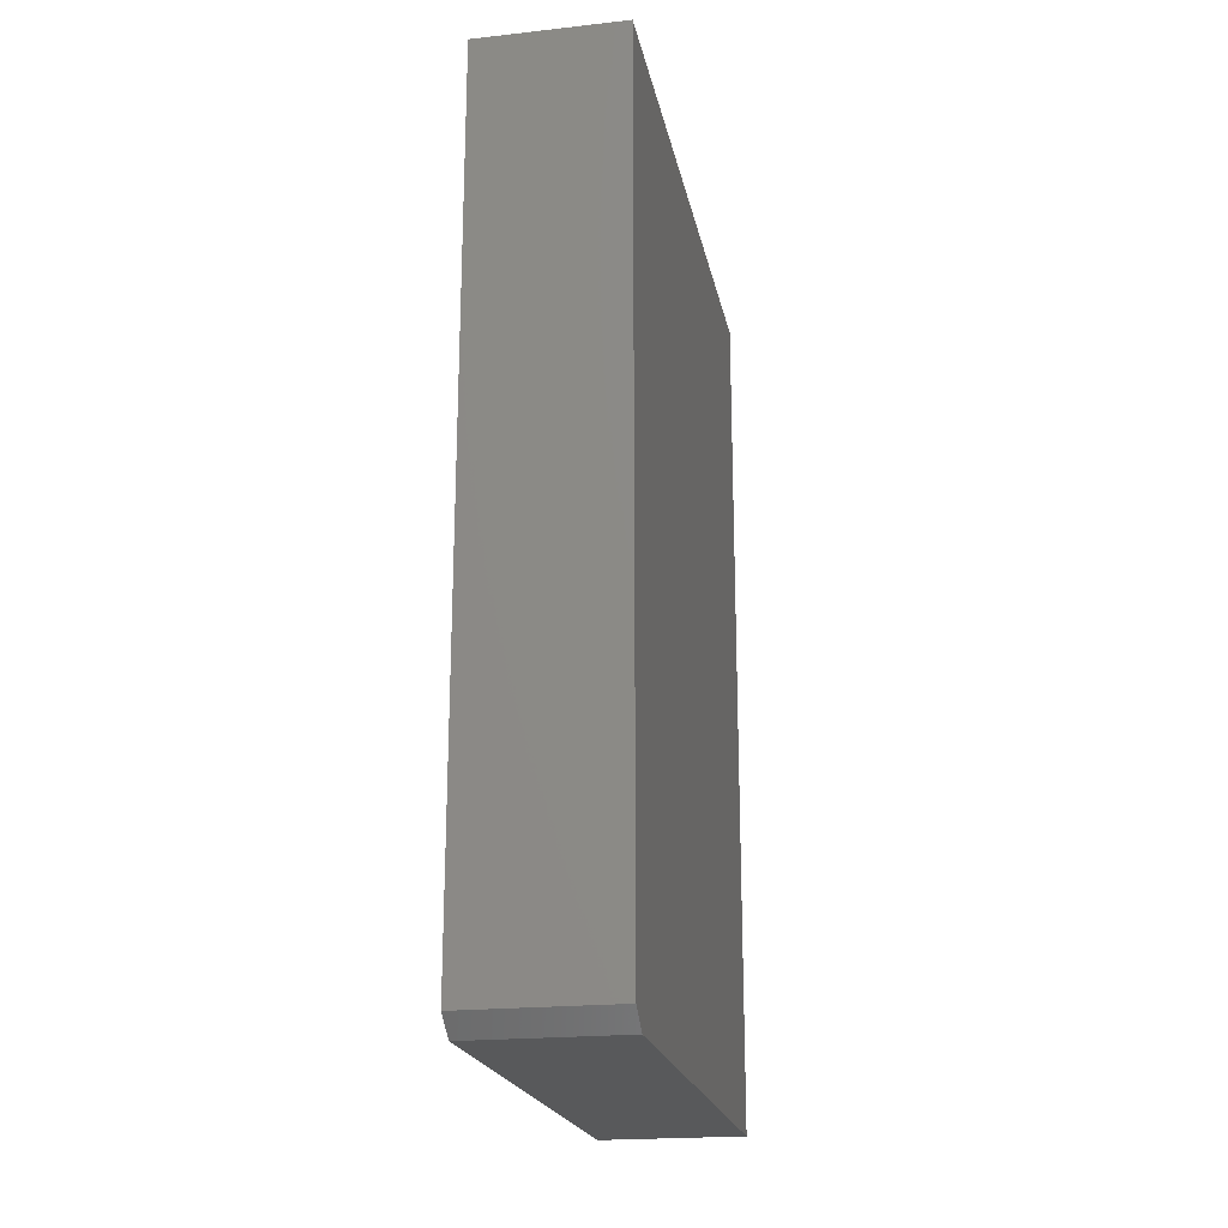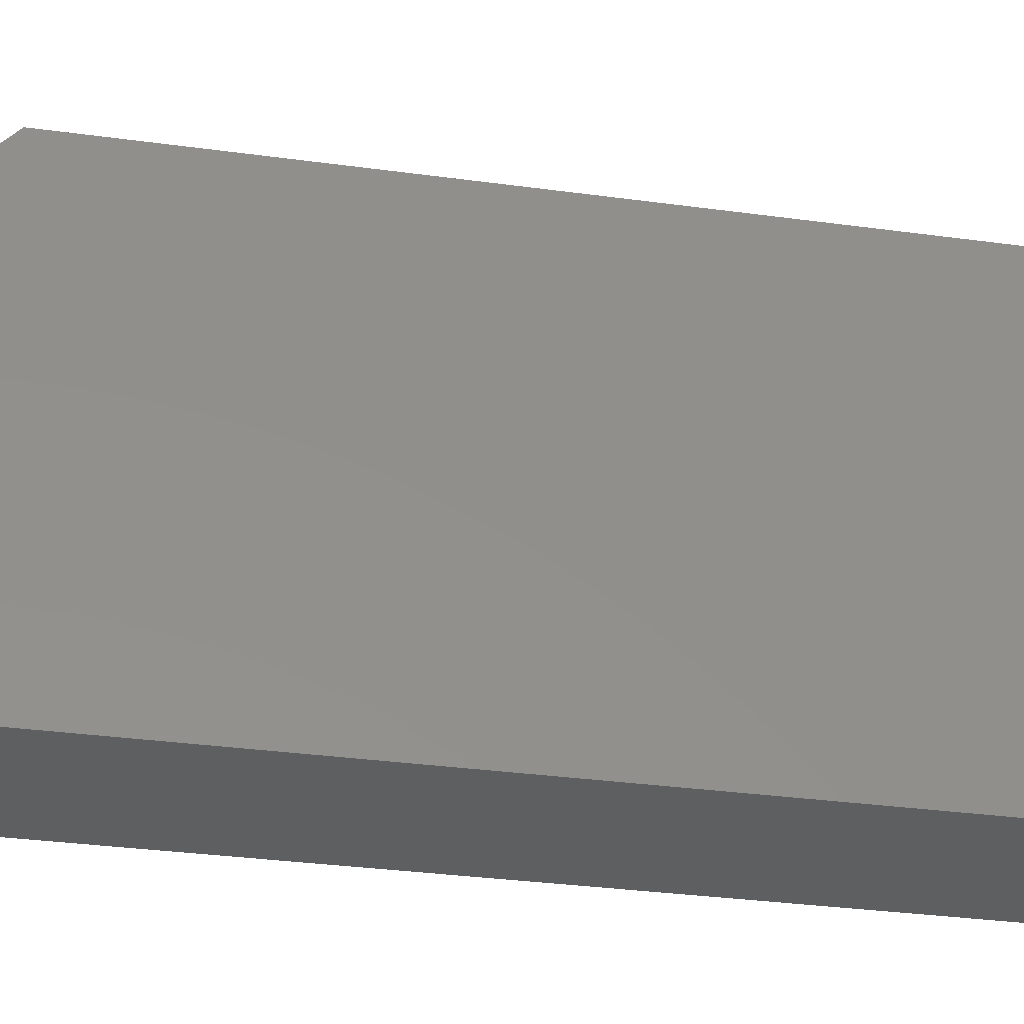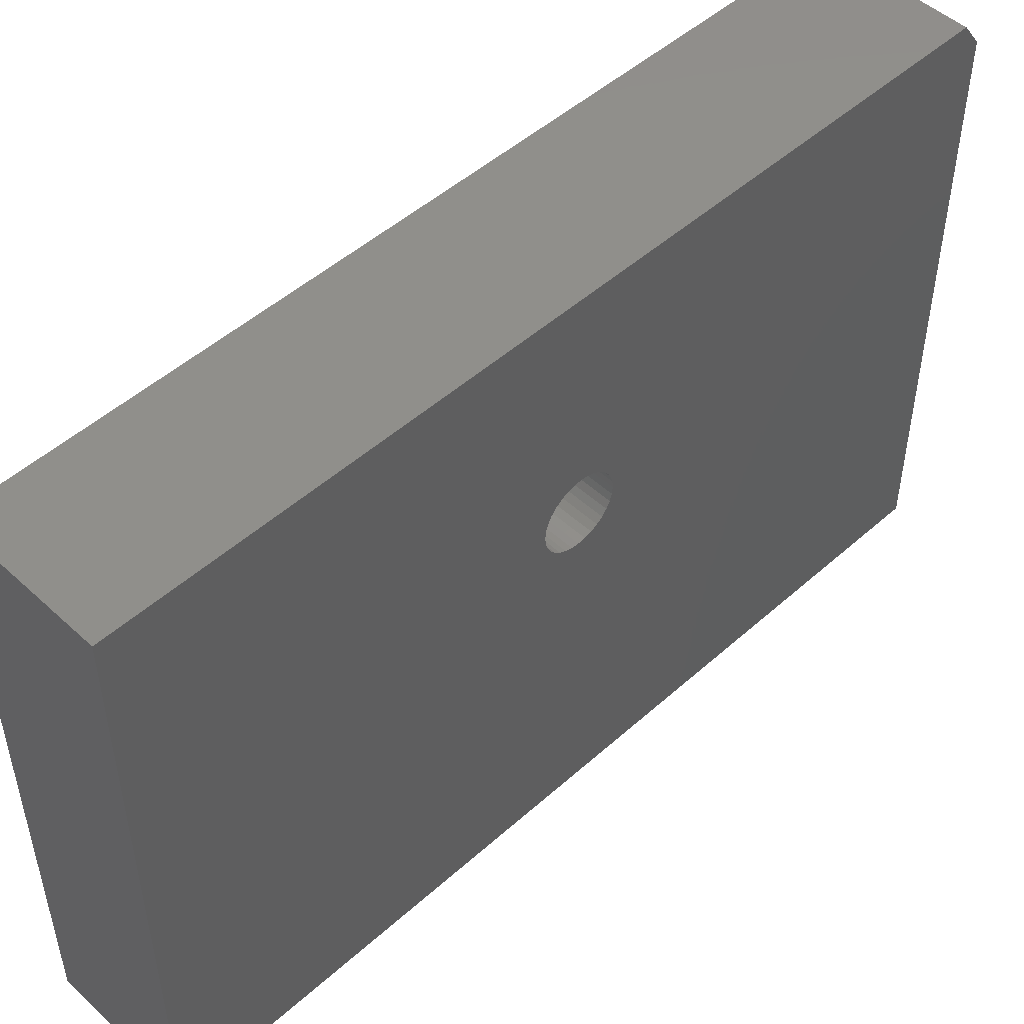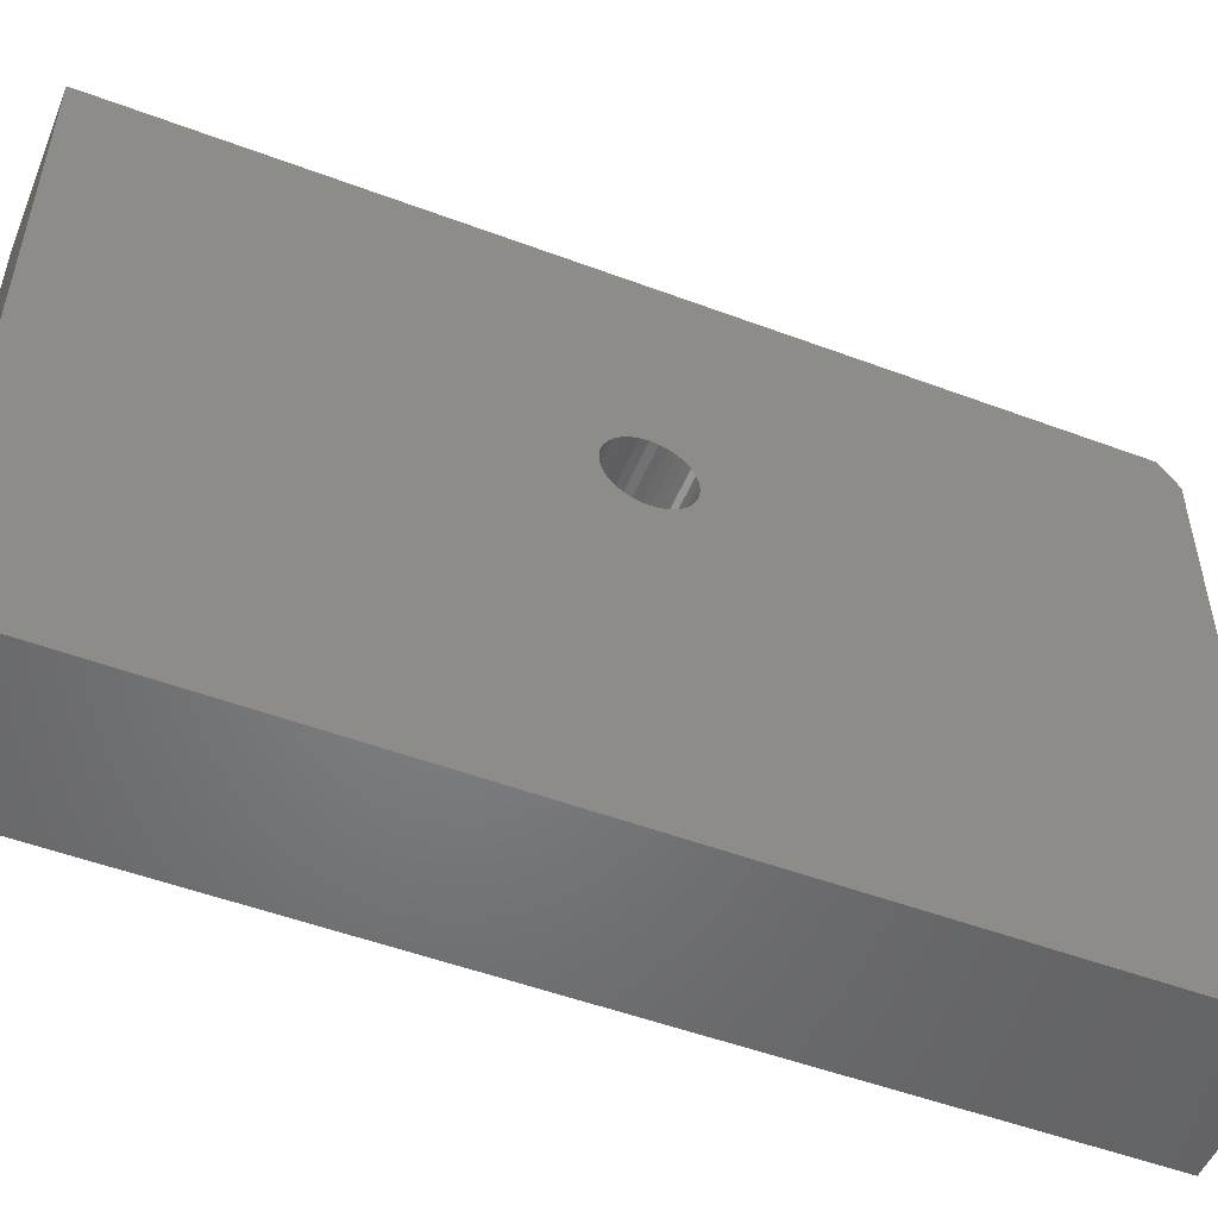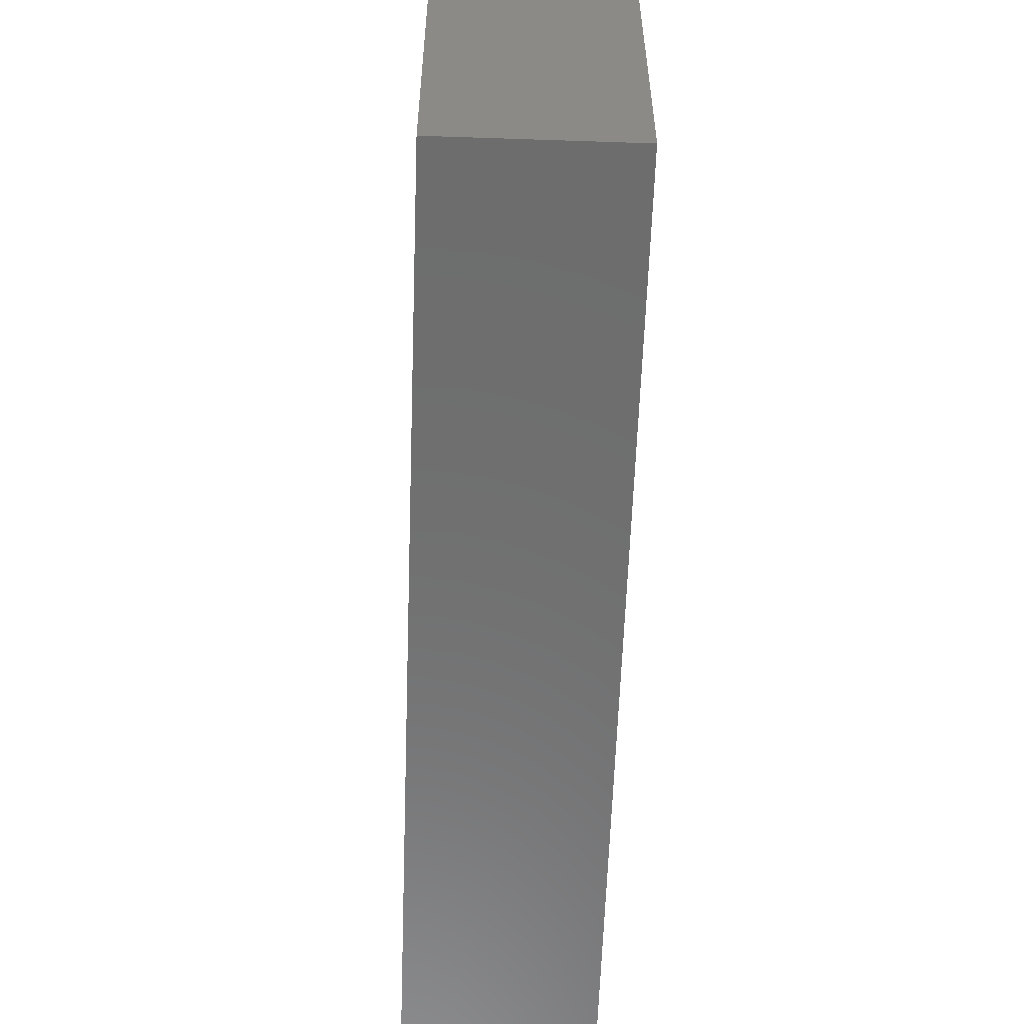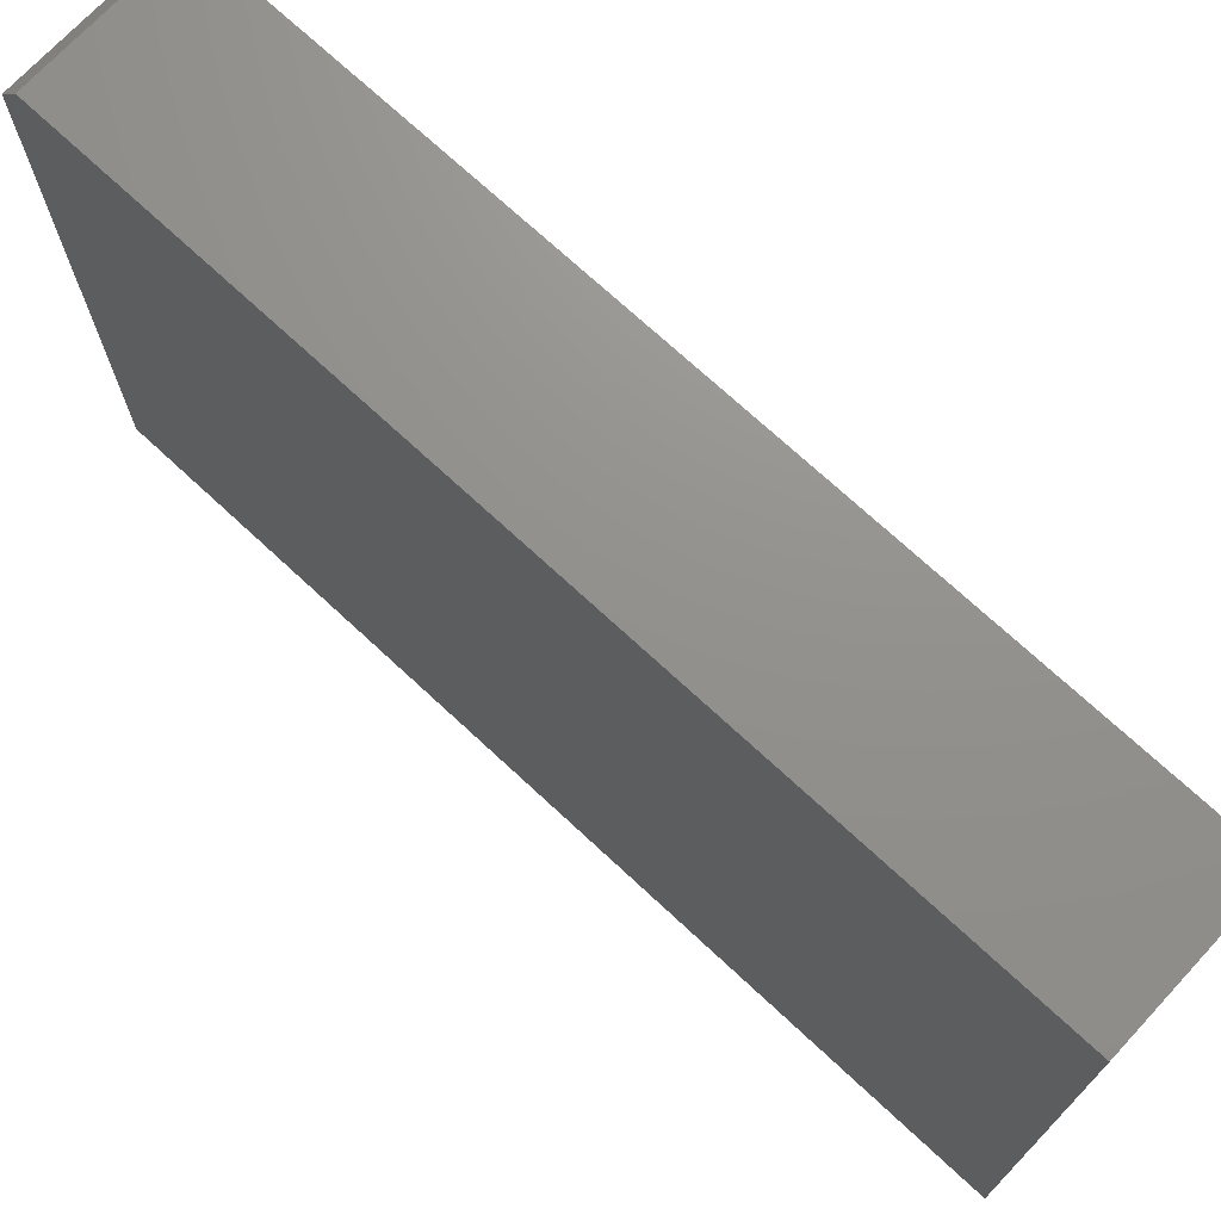
<metadata>
{"format":"stl","ext":"stl","renderer":"f3d","projection":"perspective","resolution":1024,"background":"white","views":[{"elev":-20.9,"azim":11.1,"up":"+Y"},{"elev":-38.2,"azim":80.6,"up":"+Z"},{"elev":49.4,"azim":-134.6,"up":"+Z"},{"elev":-51.4,"azim":-112.1,"up":"+Z"},{"elev":-59.4,"azim":178.0,"up":"+Z"},{"elev":72.0,"azim":132.9,"up":"+Z"}]}
</metadata>
<code>
# stl→obj: 74 verts, 144 faces
v -0.09375 0.0004934 0.5005
v 0.09375 -0.008748 0.4996
v -0.09375 -0.008748 0.4996
v 0.09375 -0.01763 0.4969
v -0.09375 -0.01763 0.4969
v 0.09375 -0.02582 0.4925
v -0.09375 -0.02582 0.4925
v 0.09375 -0.033 0.4866
v -0.09375 -0.033 0.4866
v 0.09375 -0.03889 0.4794
v -0.09375 -0.03889 0.4794
v 0.09375 -0.04327 0.4713
v -0.09375 -0.04327 0.4713
v 0.09375 -0.04596 0.4624
v -0.09375 -0.04596 0.4624
v 0.09375 -0.04688 0.4531
v -0.09375 -0.04688 0.4531
v 0.09375 0.0004934 0.5005
v -0.09375 0.009735 0.4996
v 0.09375 0.009735 0.4996
v -0.09375 0.01862 0.4969
v 0.09375 0.01862 0.4969
v -0.09375 0.02681 0.4925
v 0.09375 0.02681 0.4925
v -0.09375 0.03399 0.4866
v 0.09375 0.03399 0.4866
v -0.09375 0.03988 0.4794
v 0.09375 0.03988 0.4794
v -0.09375 0.04426 0.4713
v 0.09375 0.04426 0.4713
v -0.09375 0.04695 0.4624
v 0.09375 0.04695 0.4624
v -0.09375 0.04786 0.4531
v 0.09375 0.04786 0.4531
v -0.09375 0.0004934 0.4058
v 0.09375 0.009735 0.4067
v -0.09375 0.009735 0.4067
v 0.09375 0.01862 0.4094
v -0.09375 0.01862 0.4094
v 0.09375 0.02681 0.4137
v -0.09375 0.02681 0.4137
v 0.09375 0.03399 0.4196
v -0.09375 0.03399 0.4196
v 0.09375 0.03988 0.4268
v -0.09375 0.03988 0.4268
v 0.09375 0.04426 0.435
v -0.09375 0.04426 0.435
v 0.09375 0.04695 0.4439
v -0.09375 0.04695 0.4439
v 0.09375 0.0004934 0.4058
v -0.09375 -0.008748 0.4067
v 0.09375 -0.008748 0.4067
v -0.09375 -0.01763 0.4094
v 0.09375 -0.01763 0.4094
v -0.09375 -0.02582 0.4137
v 0.09375 -0.02582 0.4137
v -0.09375 -0.033 0.4196
v 0.09375 -0.033 0.4196
v -0.09375 -0.03889 0.4268
v 0.09375 -0.03889 0.4268
v -0.09375 -0.04327 0.435
v 0.09375 -0.04327 0.435
v -0.09375 -0.04596 0.4439
v 0.09375 -0.04596 0.4439
v -0.09375 -0.5625 0
v -0.09375 -0.5625 0.7188
v -0.09375 -0.5391 0.75
v -0.09375 0.5625 0
v -0.09375 0.5625 0.75
v 0.09572 -0.5391 0.75
v 0.09572 0.5625 0.75
v 0.09572 0.5625 0
v 0.09572 -0.5625 0
v 0.09572 -0.5625 0.7188
f 1 2 3
f 3 2 4
f 3 4 5
f 5 4 6
f 5 6 7
f 7 6 8
f 7 8 9
f 9 8 10
f 9 10 11
f 11 10 12
f 11 12 13
f 13 12 14
f 13 14 15
f 15 14 16
f 15 16 17
f 2 1 18
f 18 1 19
f 18 19 20
f 20 19 21
f 20 21 22
f 22 21 23
f 22 23 24
f 24 23 25
f 24 25 26
f 26 25 27
f 26 27 28
f 28 27 29
f 28 29 30
f 30 29 31
f 30 31 32
f 32 31 33
f 32 33 34
f 35 36 37
f 37 36 38
f 37 38 39
f 39 38 40
f 39 40 41
f 41 40 42
f 41 42 43
f 43 42 44
f 43 44 45
f 45 44 46
f 45 46 47
f 47 46 48
f 47 48 49
f 49 48 34
f 49 34 33
f 36 35 50
f 50 35 51
f 50 51 52
f 52 51 53
f 52 53 54
f 54 53 55
f 54 55 56
f 56 55 57
f 56 57 58
f 58 57 59
f 58 59 60
f 60 59 61
f 60 61 62
f 62 61 63
f 62 63 64
f 64 63 17
f 64 17 16
f 65 66 67
f 65 67 17
f 65 17 63
f 65 63 61
f 65 61 59
f 65 59 57
f 65 57 55
f 65 55 53
f 65 53 51
f 65 51 35
f 65 35 37
f 68 65 37
f 68 37 39
f 68 39 41
f 68 41 43
f 68 43 45
f 68 45 47
f 68 47 49
f 68 49 33
f 68 33 69
f 69 33 31
f 69 31 29
f 69 29 27
f 69 27 25
f 69 25 23
f 69 23 21
f 67 69 21
f 67 21 19
f 67 19 1
f 67 1 3
f 67 3 5
f 67 5 7
f 67 7 9
f 67 9 11
f 67 11 13
f 67 13 15
f 67 15 17
f 4 2 18
f 4 18 20
f 22 4 20
f 6 4 22
f 24 6 22
f 8 6 24
f 26 8 24
f 10 8 26
f 28 10 26
f 12 10 28
f 30 12 28
f 14 12 30
f 32 14 30
f 46 62 48
f 60 62 46
f 44 60 46
f 58 60 44
f 42 58 44
f 56 58 42
f 40 56 42
f 54 56 40
f 38 54 40
f 52 54 38
f 50 52 38
f 36 50 38
f 62 64 48
f 48 64 16
f 48 16 34
f 34 16 14
f 34 14 32
f 67 70 69
f 69 70 71
f 72 71 73
f 73 71 70
f 73 70 74
f 65 73 66
f 66 73 74
f 70 67 74
f 74 67 66
f 65 68 73
f 73 68 72
f 72 68 71
f 71 68 69

</code>
